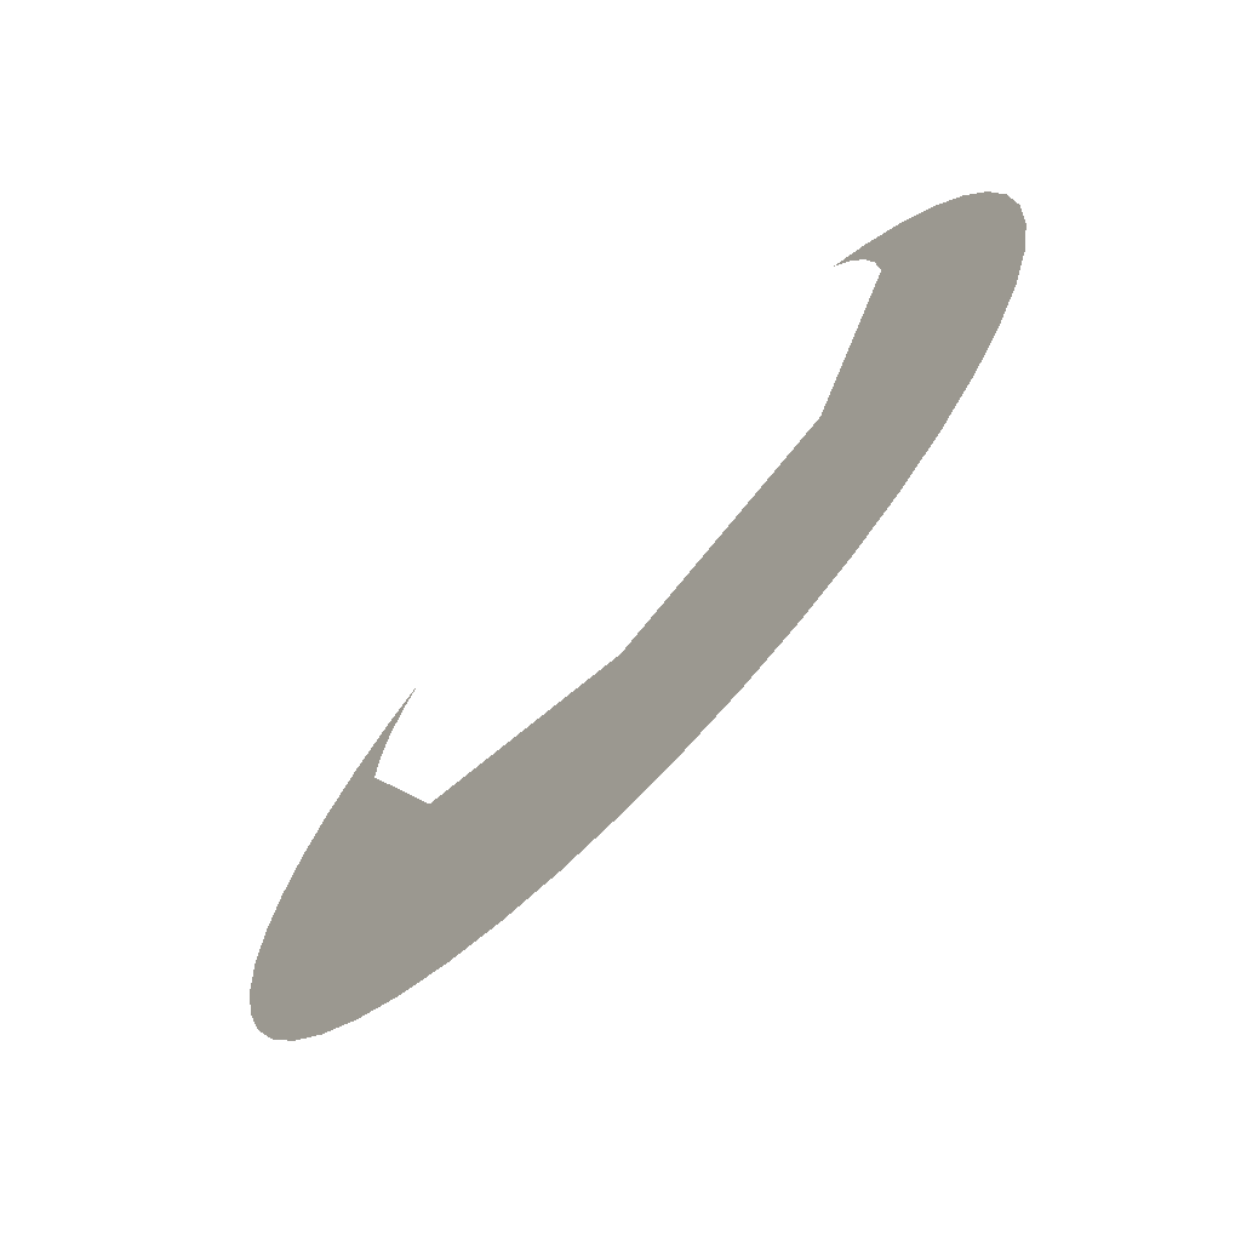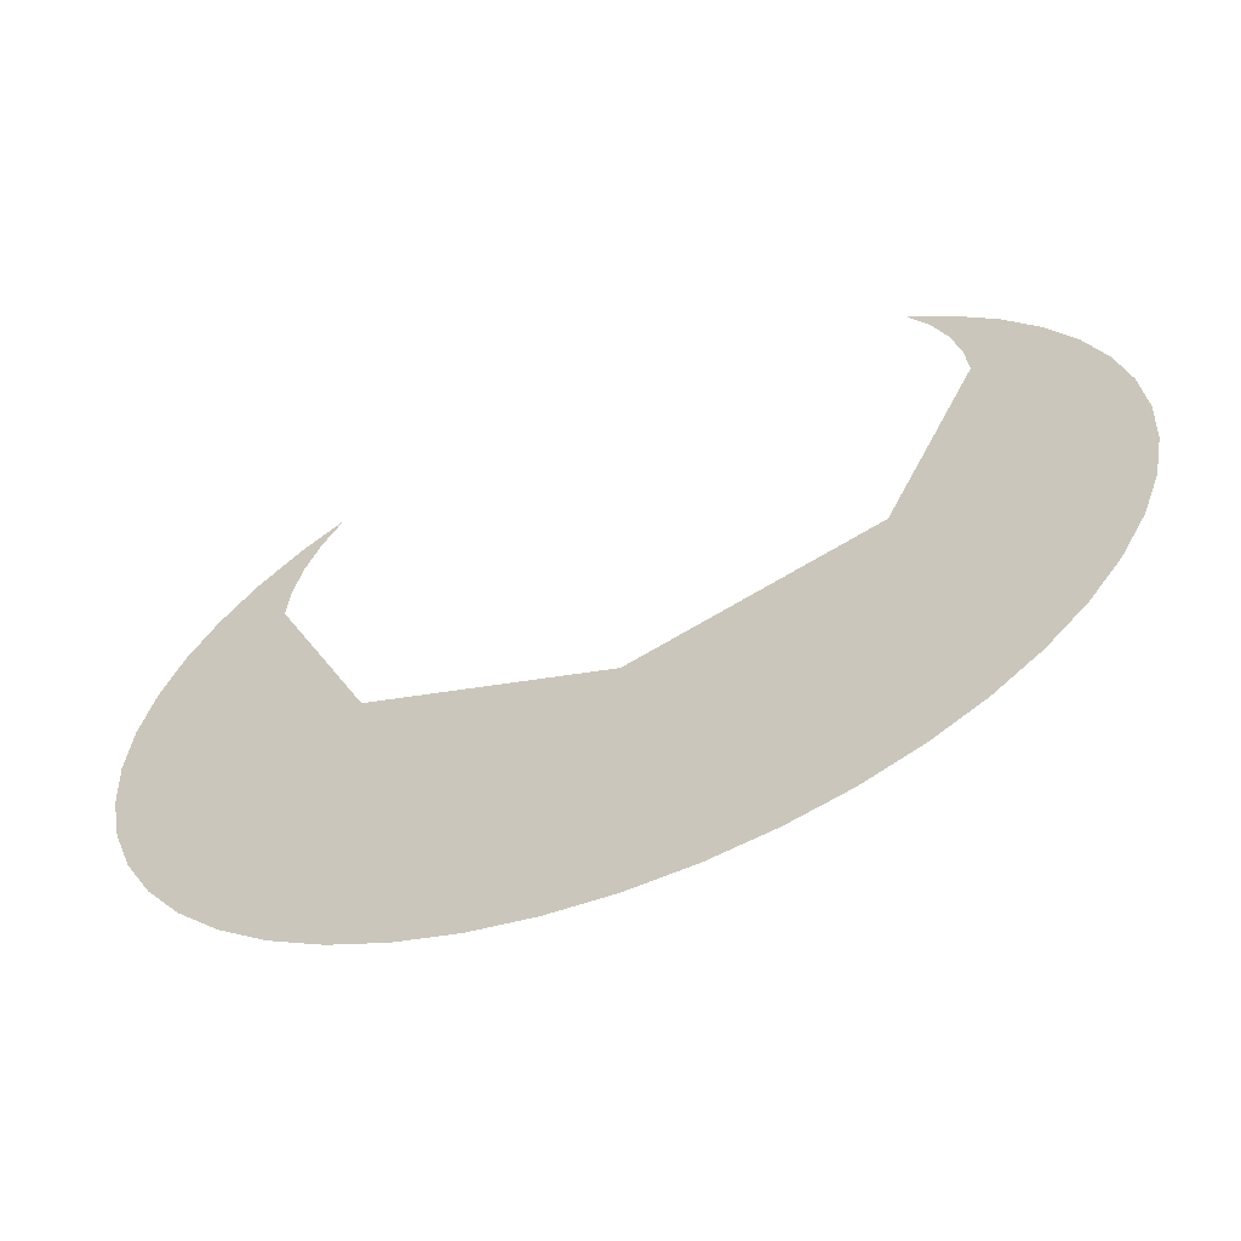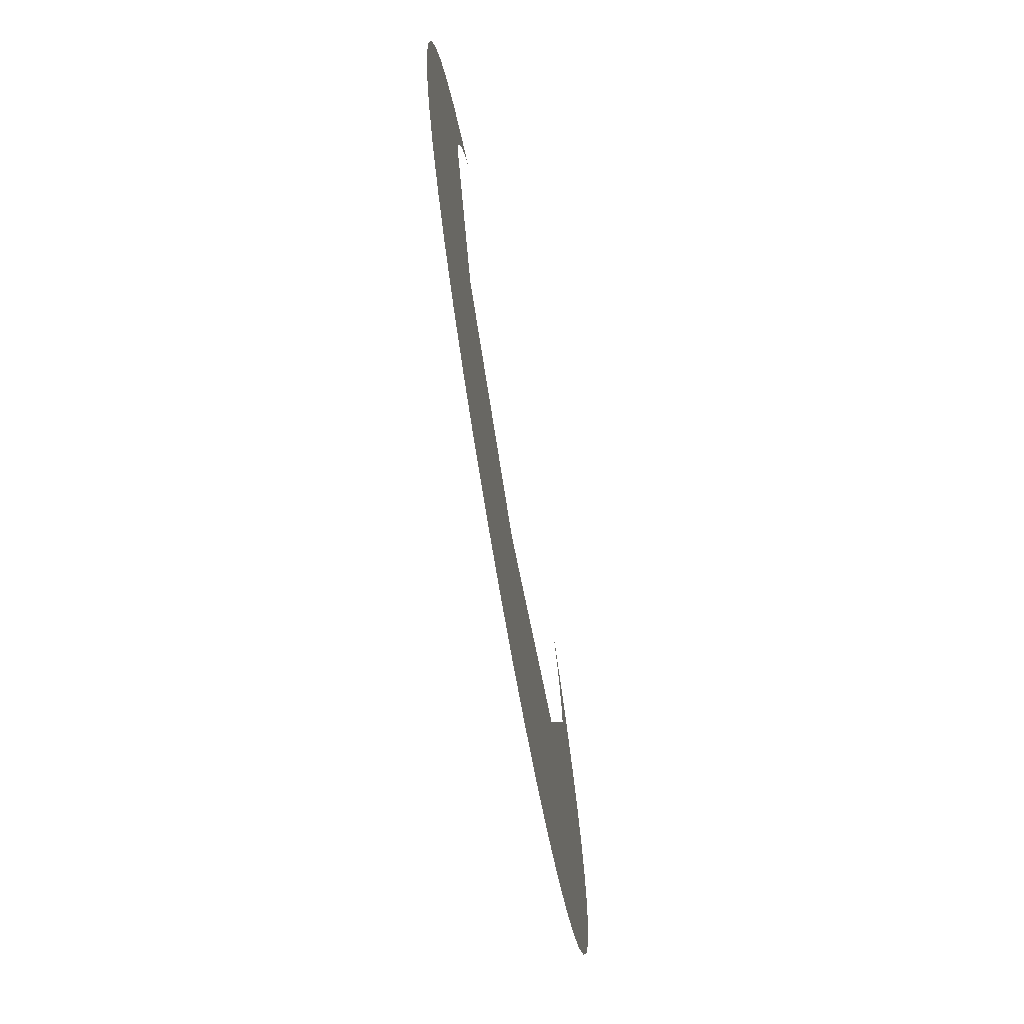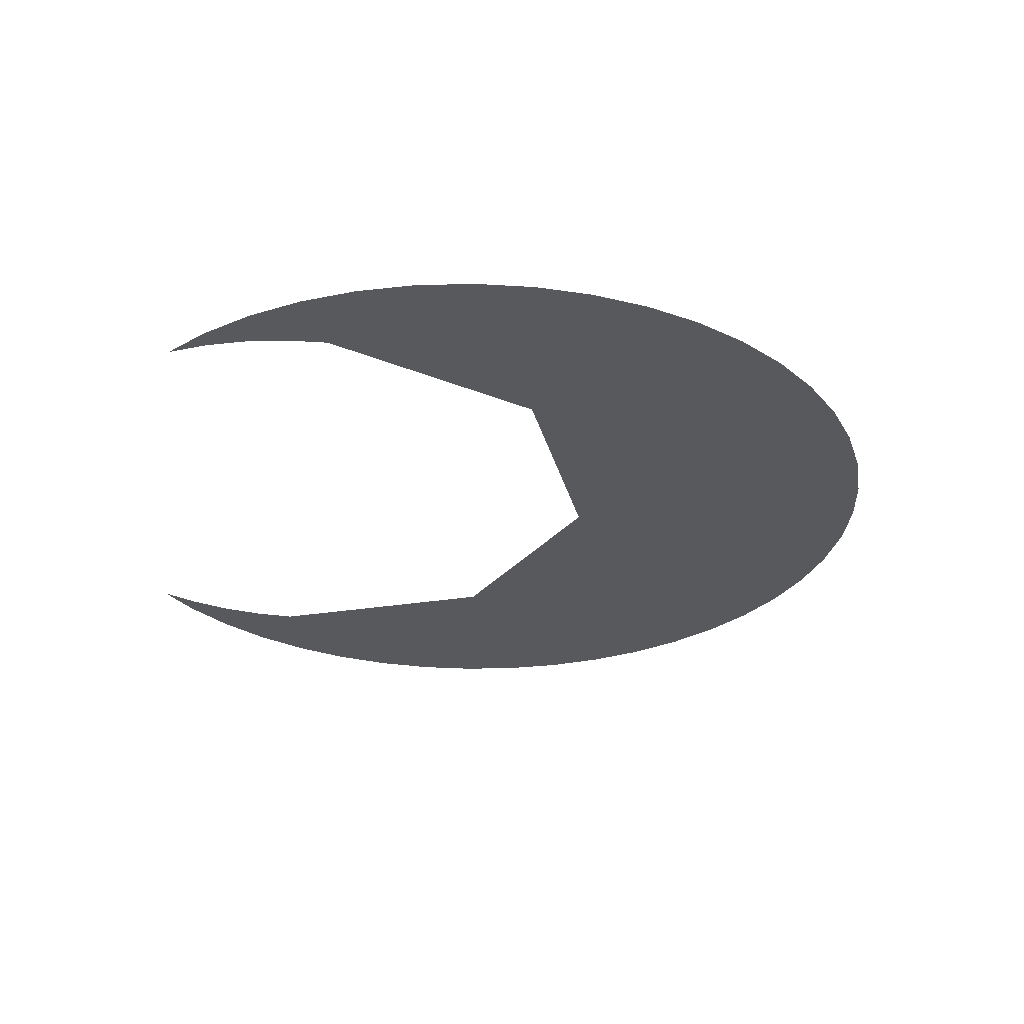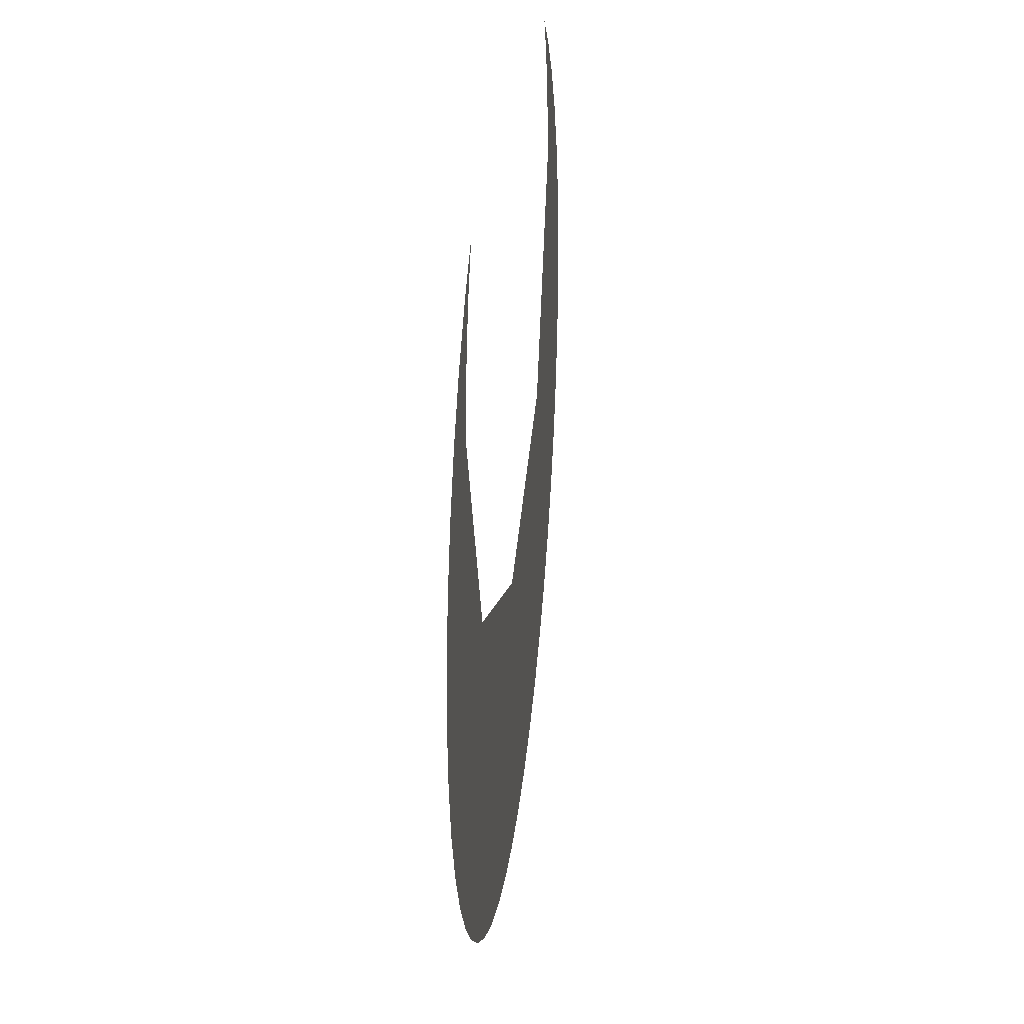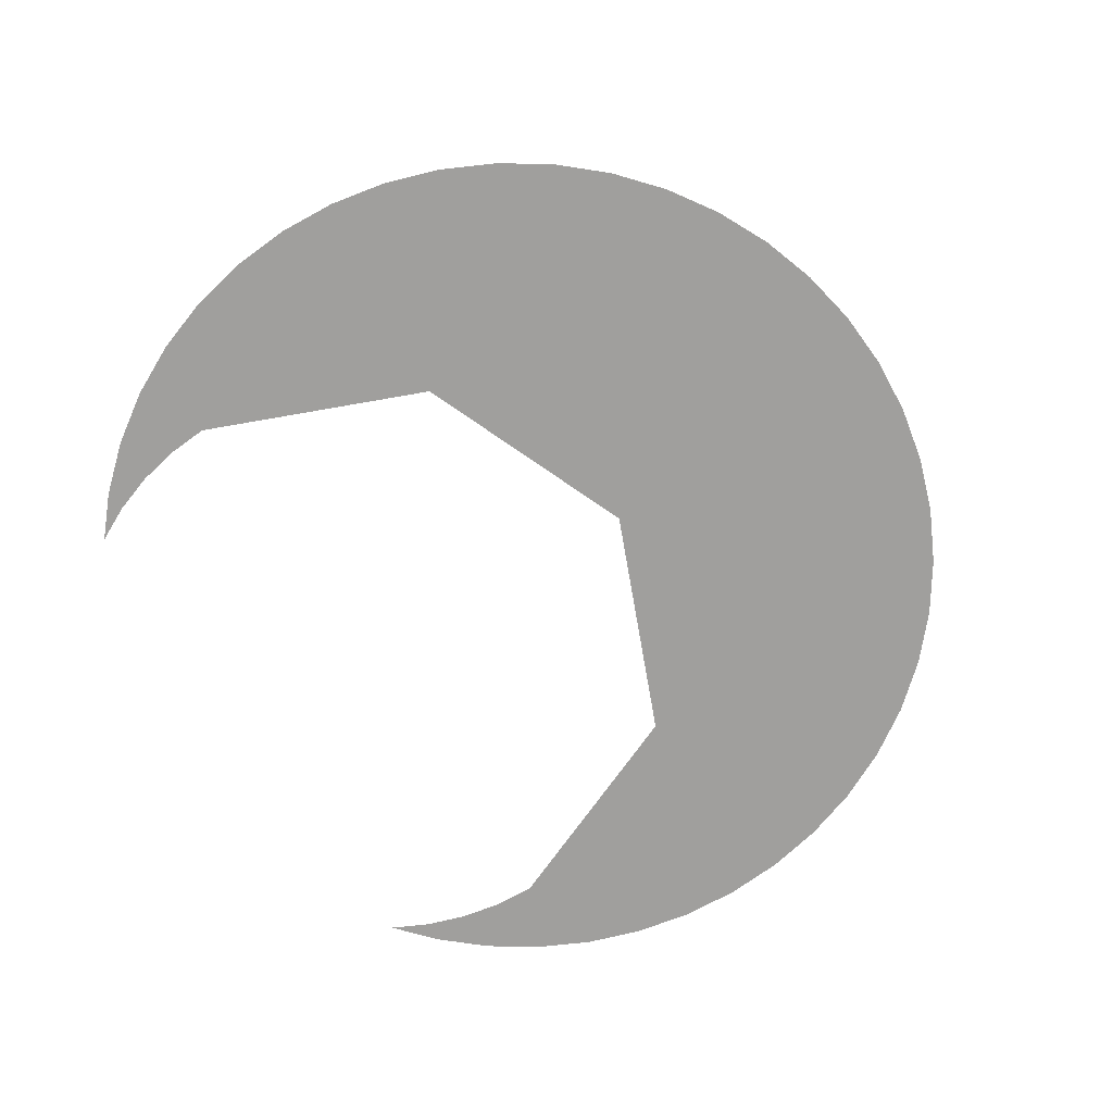
<metadata>
{"format":"obj","ext":"obj","renderer":"f3d","projection":"perspective","resolution":1024,"background":"white","views":[{"elev":-71.1,"azim":-133.7,"up":"+Y"},{"elev":-62.7,"azim":-158.5,"up":"+Y"},{"elev":-72.9,"azim":-80.0,"up":"+Y"},{"elev":-29.1,"azim":-99.0,"up":"+Z"},{"elev":29.1,"azim":-83.4,"up":"+Y"},{"elev":-71.3,"azim":-57.5,"up":"+Z"}]}
</metadata>
<code>
v 0.15 0.6 0
v 0.2232 0.6732 0
v 0.15 0.85 0
v 0.15 0.6 0
v 0.4 0.6 0
v 0.2232 0.6732 0
v 0.65 0.6 0
v 0.5768 0.6732 0
v 0.4 0.6 0
v 0.65 0.6 0
v 0.65 0.85 0
v 0.5768 0.6732 0
v 0.6475 0.4525 0
v 0.75 0.7 0
v 0.747 0.6543 0
v 0.6777 0.4869 0
v 0.6777 0.4869 0
v 0.747 0.6543 0
v 0.7381 0.6094 0
v 0.7031 0.525 0
v 0.7031 0.525 0
v 0.7381 0.6094 0
v 0.7234 0.5661 0
v 0.6475 0.4525 0
v 0.4 0.35 0
v 0.4457 0.353 0
v 0.6131 0.4223 0
v 0.6131 0.4223 0
v 0.4457 0.353 0
v 0.4906 0.3619 0
v 0.575 0.3969 0
v 0.575 0.3969 0
v 0.4906 0.3619 0
v 0.5339 0.3766 0
v 0.1525 0.4525 0
v 0.4 0.35 0
v 0.3543 0.353 0
v 0.1869 0.4223 0
v 0.1869 0.4223 0
v 0.3543 0.353 0
v 0.3094 0.3619 0
v 0.225 0.3969 0
v 0.225 0.3969 0
v 0.3094 0.3619 0
v 0.2661 0.3766 0
v 0.1525 0.4525 0
v 0.05 0.7 0
v 0.05301 0.6543 0
v 0.1223 0.4869 0
v 0.1223 0.4869 0
v 0.05301 0.6543 0
v 0.06193 0.6094 0
v 0.0969 0.525 0
v 0.0969 0.525 0
v 0.06193 0.6094 0
v 0.07663 0.5661 0
v 0.1525 0.9475 0
v 0.05 0.7 0
v 0.05301 0.7457 0
v 0.1223 0.9131 0
v 0.1223 0.9131 0
v 0.05301 0.7457 0
v 0.06193 0.7906 0
v 0.0969 0.875 0
v 0.0969 0.875 0
v 0.06193 0.7906 0
v 0.07663 0.8339 0
v 0.6475 0.9475 0
v 0.75 0.7 0
v 0.747 0.7457 0
v 0.6777 0.9131 0
v 0.6777 0.9131 0
v 0.747 0.7457 0
v 0.7381 0.7906 0
v 0.7031 0.875 0
v 0.7031 0.875 0
v 0.7381 0.7906 0
v 0.7234 0.8339 0
v 0.6475 0.4525 0
v 0.75 0.7 0
v 0.65 0.6 0
v 0.4 0.35 0
v 0.6475 0.4525 0
v 0.65 0.6 0
v 0.4 0.6 0
v 0.1525 0.4525 0
v 0.4 0.35 0
v 0.4 0.6 0
v 0.15 0.6 0
v 0.1525 0.4525 0
v 0.15 0.6 0
v 0.05 0.7 0
v 0.65 0.6 0
v 0.75 0.7 0
v 0.65 0.85 0
v 0.15 0.85 0
v 0.05 0.7 0
v 0.15 0.6 0
v 0.1522 0.8826 0
v 0.05 0.7 0
v 0.15 0.85 0
v 0.1585 0.9147 0
v 0.05 0.7 0
v 0.1522 0.8826 0
v 0.169 0.9457 0
v 0.1525 0.9475 0
v 0.05 0.7 0
v 0.1585 0.9147 0
v 0.1832 0.9744 0
v 0.1525 0.9475 0
v 0.169 0.9457 0
v 0.631 0.9457 0
v 0.6475 0.9475 0
v 0.6168 0.9744 0
v 0.631 0.9457 0
v 0.6415 0.9147 0
v 0.75 0.7 0
v 0.6475 0.9475 0
v 0.6479 0.8826 0
v 0.75 0.7 0
v 0.6415 0.9147 0
v 0.65 0.85 0
v 0.75 0.7 0
v 0.6479 0.8826 0
g mesh6928735
f 1 3 2
f 4 6 5
f 7 9 8
f 10 12 11
g mesh6928737
f 13 14 15
f 15 16 13
f 17 18 19
f 19 20 17
f 21 22 23
g mesh6928739
f 24 26 25
f 26 24 27
f 28 30 29
f 30 28 31
f 32 34 33
g mesh6928741
f 35 36 37
f 37 38 35
f 39 40 41
f 41 42 39
f 43 44 45
g mesh6928743
f 46 48 47
f 48 46 49
f 50 52 51
f 52 50 53
f 54 56 55
g mesh6928745
f 57 58 59
f 59 60 57
f 61 62 63
f 63 64 61
f 65 66 67
g mesh6928747
f 68 70 69
f 70 68 71
f 72 74 73
f 74 72 75
f 76 78 77
f 79 81 80
f 82 84 83
f 84 82 85
f 86 88 87
f 88 86 89
f 90 92 91
f 93 95 94
f 96 98 97
f 99 101 100
f 102 104 103
f 105 107 106
f 107 105 108
f 109 111 110
f 112 114 113
f 115 117 116
f 117 115 118
f 119 121 120
f 122 124 123

</code>
